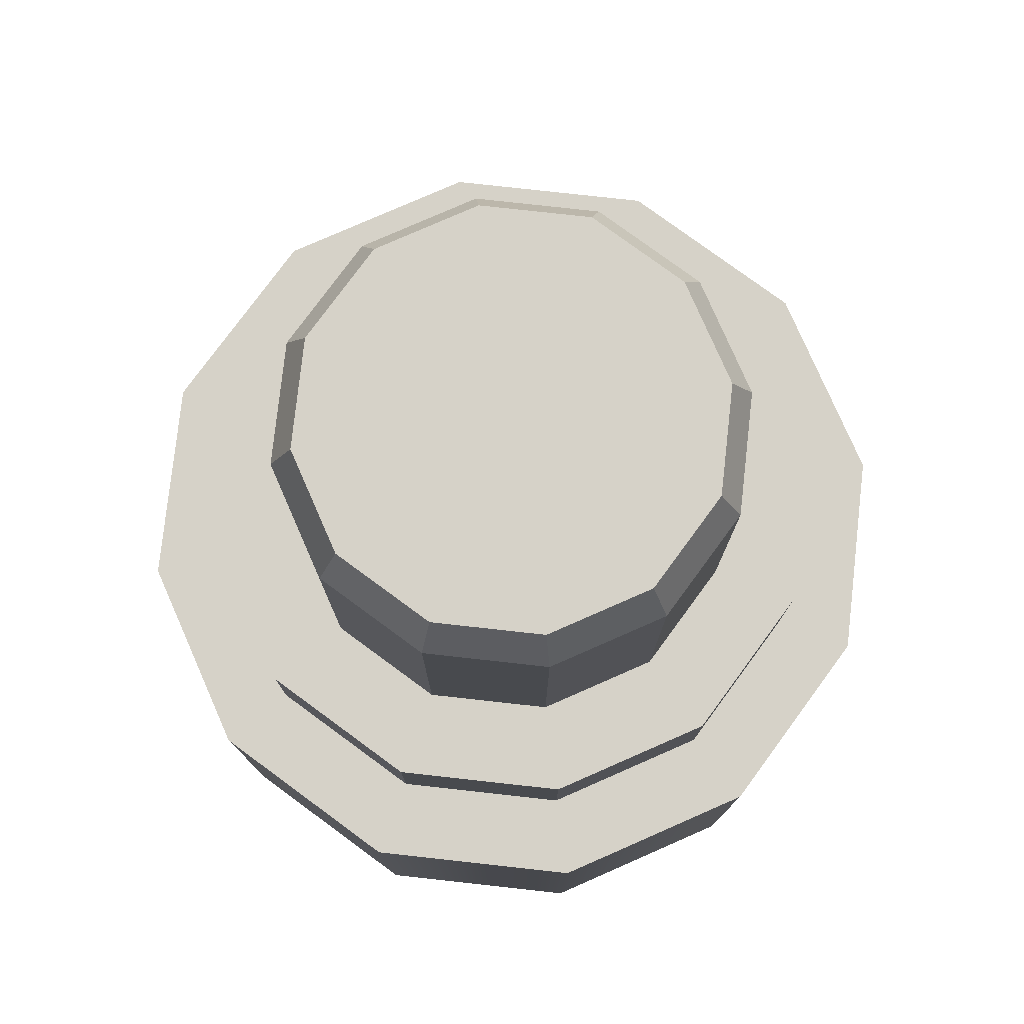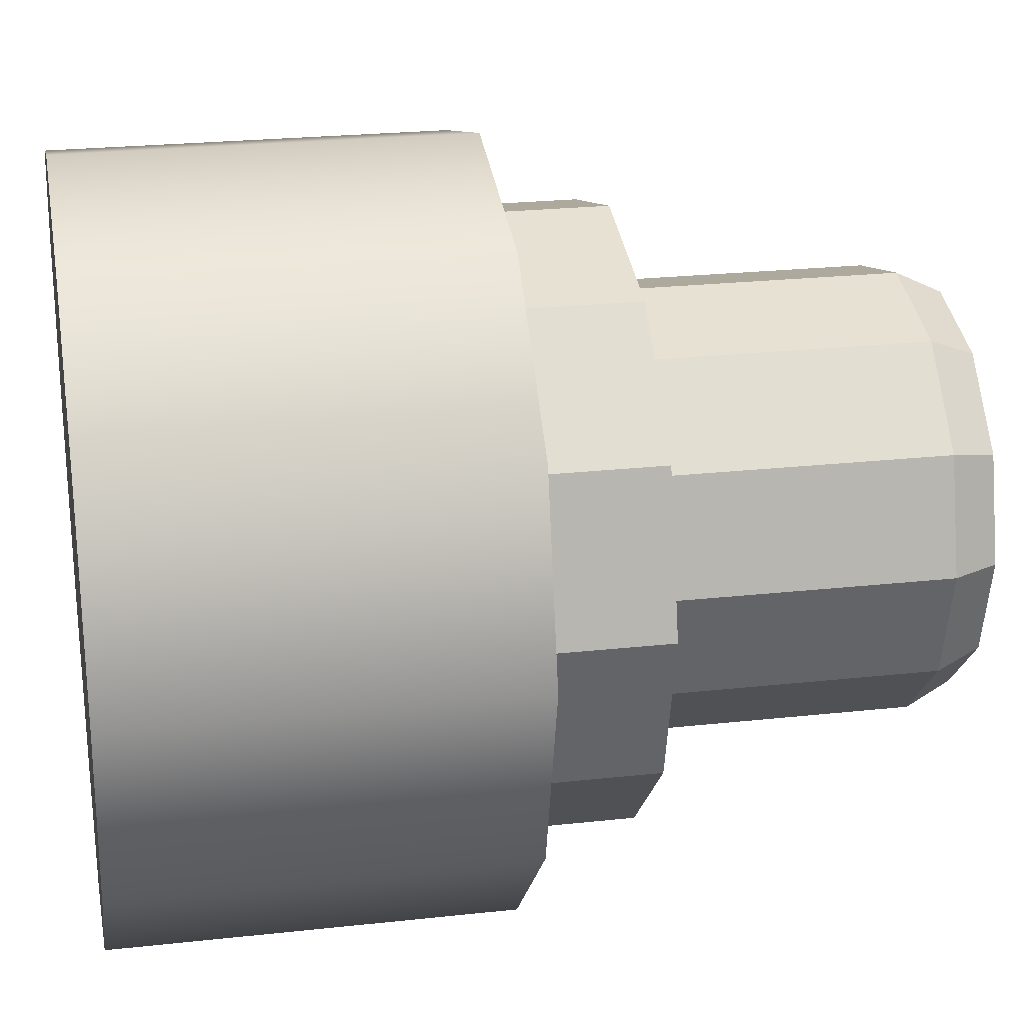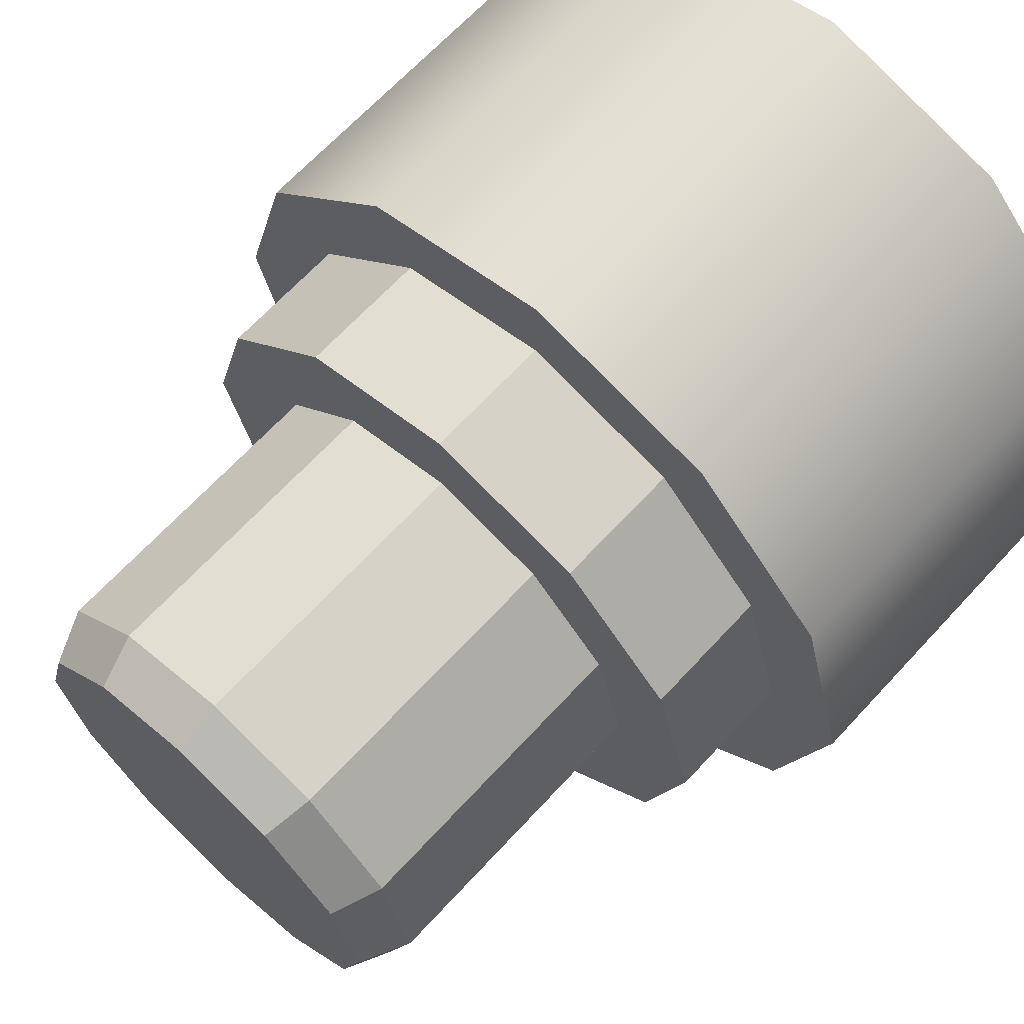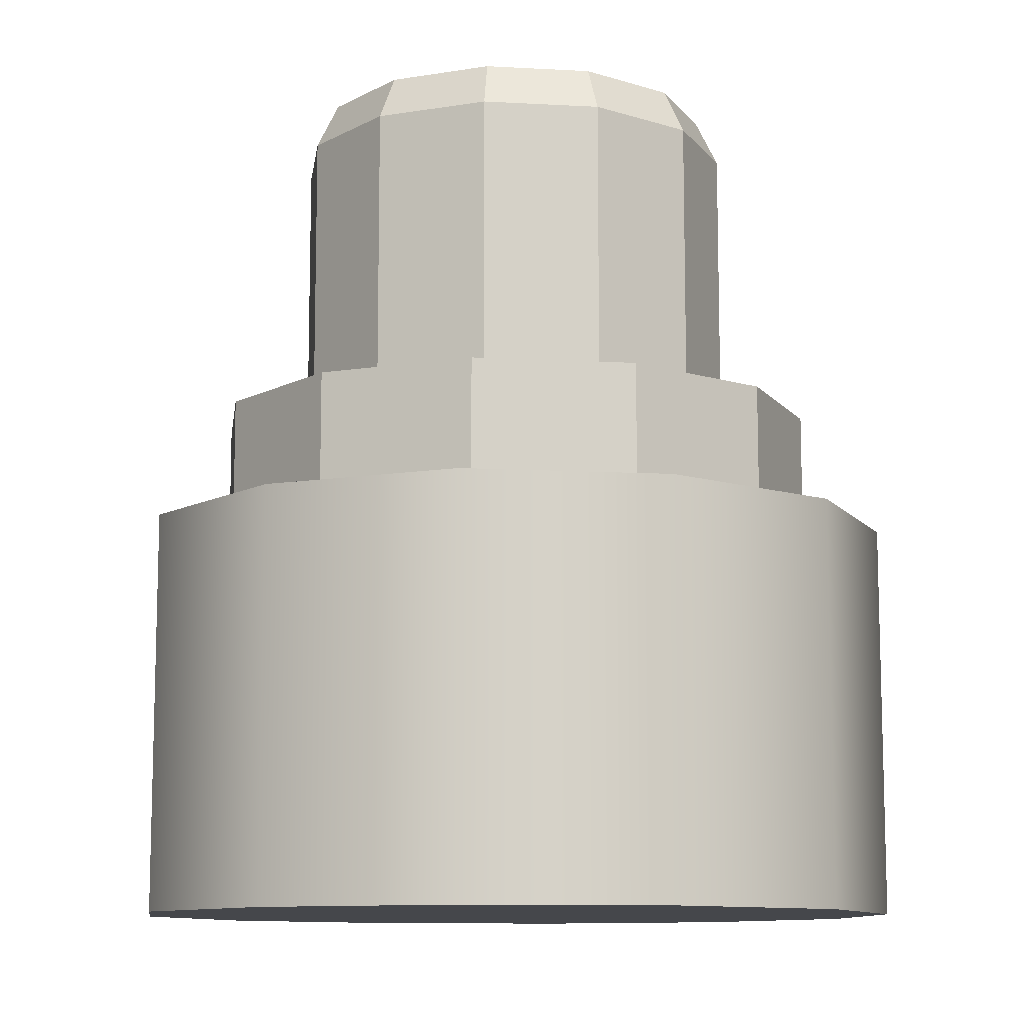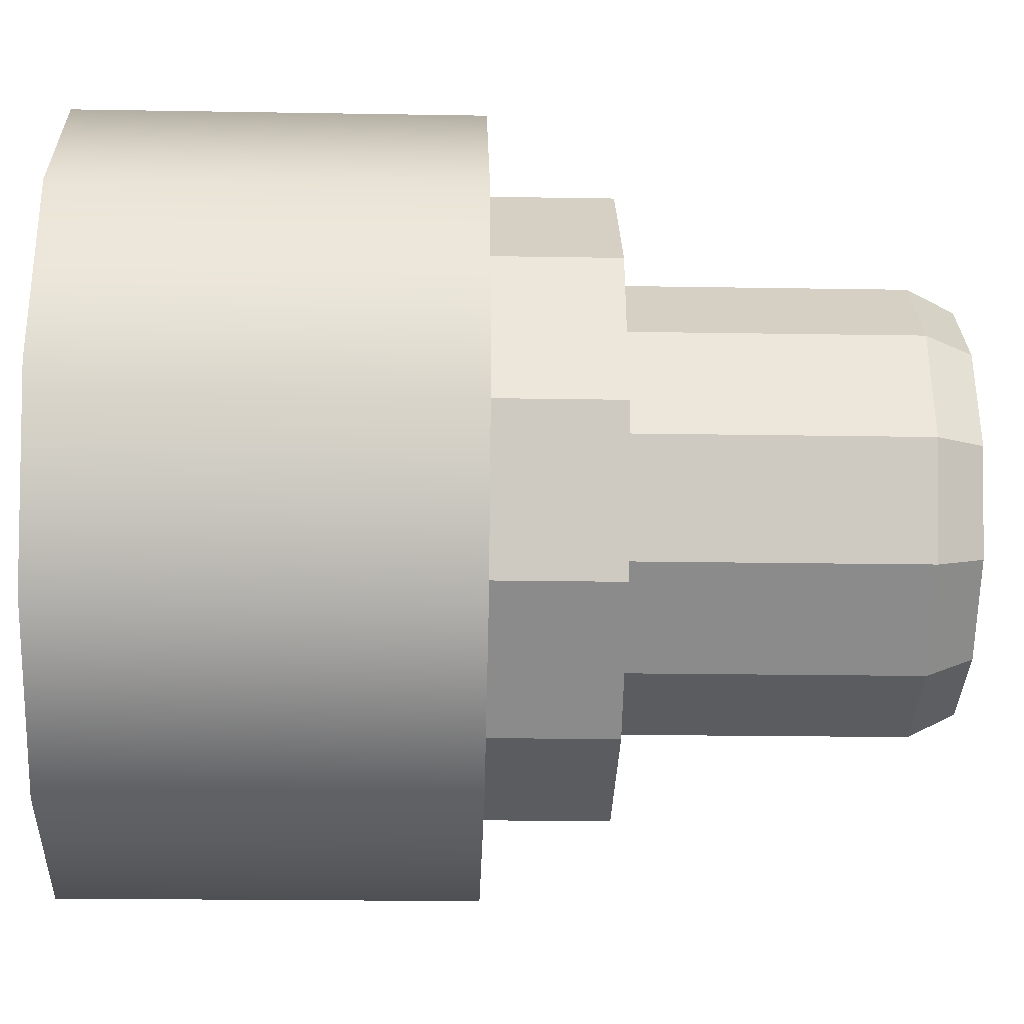
<metadata>
{"format":"obj","ext":"obj","renderer":"f3d","projection":"perspective","resolution":1024,"background":"white","views":[{"elev":78.3,"azim":51.3,"up":"+Y"},{"elev":24.0,"azim":79.6,"up":"+Z"},{"elev":66.7,"azim":-137.3,"up":"+Z"},{"elev":-10.6,"azim":67.2,"up":"+Y"},{"elev":-18.8,"azim":88.1,"up":"+Z"}]}
</metadata>
<code>
g pb_Mesh132098
v -0.78 -0.15 5.364e-09
v -0.78 0.65 5.364e-09
v -0.6755 -0.15 0.39
v -0.6755 0.65 0.39
v -0.6755 -0.15 0.39
v -0.6755 0.65 0.39
v -0.39 -0.15 0.6755
v -0.39 0.65 0.6755
v -0.39 -0.15 0.6755
v -0.39 0.65 0.6755
v 3.439e-08 -0.15 0.78
v 3.439e-08 0.65 0.78
v 3.439e-08 -0.15 0.78
v 3.439e-08 0.65 0.78
v 0.39 -0.15 0.6755
v 0.39 0.65 0.6755
v 0.39 -0.15 0.6755
v 0.39 0.65 0.6755
v 0.6755 -0.15 0.39
v 0.6755 0.65 0.39
v 0.6755 -0.15 0.39
v 0.6755 0.65 0.39
v 0.78 -0.15 -6.283e-08
v 0.78 0.65 -6.283e-08
v 0.78 -0.15 -6.283e-08
v 0.78 0.65 -6.283e-08
v 0.6755 -0.15 -0.39
v 0.6755 0.65 -0.39
v 0.6755 -0.15 -0.39
v 0.6755 0.65 -0.39
v 0.39 -0.15 -0.6755
v 0.39 0.65 -0.6755
v 0.39 -0.15 -0.6755
v 0.39 0.65 -0.6755
v -9.003e-09 -0.15 -0.78
v -9.003e-09 0.65 -0.78
v -9.003e-09 -0.15 -0.78
v -9.003e-09 0.65 -0.78
v -0.39 -0.15 -0.6755
v -0.39 0.65 -0.6755
v -0.39 -0.15 -0.6755
v -0.39 0.65 -0.6755
v -0.6755 -0.15 -0.39
v -0.6755 0.65 -0.39
v -0.6755 -0.15 -0.39
v -0.6755 0.65 -0.39
v -0.78 -0.15 5.364e-09
v -0.78 0.65 5.364e-09
v -0.6755 -0.15 0.39
v 2.98e-10 -0.15 5.364e-09
v -0.78 -0.15 5.364e-09
v -0.39 -0.15 0.6755
v 3.439e-08 -0.15 0.78
v 0.39 -0.15 0.6755
v 0.6755 -0.15 0.39
v 0.78 -0.15 -6.283e-08
v 0.6755 -0.15 -0.39
v 0.39 -0.15 -0.6755
v -9.003e-09 -0.15 -0.78
v -0.39 -0.15 -0.6755
v -0.6755 -0.15 -0.39
v -0.78 -0.15 5.364e-09
v 2.98e-10 -0.15 5.364e-09
v -0.6755 -0.15 -0.39
v -0.4082 1.574 6.311e-11
v 1.921e-09 1.574 6.311e-11
v -0.3535 1.574 0.2041
v -0.2041 1.574 0.3535
v 1.976e-08 1.574 0.4082
v 0.2041 1.574 0.3535
v 0.3535 1.574 0.2041
v 0.4082 1.574 -3.562e-08
v 0.3535 1.574 -0.2041
v 0.3535 1.574 -0.2041
v 1.921e-09 1.574 6.311e-11
v 0.2041 1.574 -0.3535
v 0.2041 1.574 -0.3535
v -2.947e-09 1.574 -0.4082
v -0.2041 1.574 -0.3535
v -0.3535 1.574 -0.2041
v -0.78 0.65 5.364e-09
v -0.6755 0.65 -0.39
v -0.624 0.6501 1.702e-09
v -0.5404 0.6501 -0.312
v -0.6755 0.65 0.39
v -0.78 0.65 5.364e-09
v -0.5404 0.6501 0.312
v -0.624 0.6501 1.702e-09
v -0.6755 0.65 -0.39
v -0.39 0.65 -0.6755
v -0.5404 0.6501 -0.312
v -0.312 0.6501 -0.5404
v -0.39 0.65 -0.6755
v -9.003e-09 0.65 -0.78
v -0.312 0.6501 -0.5404
v -4.885e-09 0.6501 -0.624
v -9.003e-09 0.65 -0.78
v 0.39 0.65 -0.6755
v -4.885e-09 0.6501 -0.624
v 0.312 0.6501 -0.5404
v 0.39 0.65 -0.6755
v 0.6755 0.65 -0.39
v 0.312 0.6501 -0.5404
v 0.5404 0.6501 -0.312
v 0.6755 0.65 -0.39
v 0.78 0.65 -6.283e-08
v 0.5404 0.6501 -0.312
v 0.624 0.6501 -5.285e-08
v 0.78 0.65 -6.283e-08
v 0.6755 0.65 0.39
v 0.624 0.6501 -5.285e-08
v 0.5404 0.6501 0.312
v 0.6755 0.65 0.39
v 0.39 0.65 0.6755
v 0.5404 0.6501 0.312
v 0.312 0.6501 0.5404
v 0.39 0.65 0.6755
v 3.439e-08 0.65 0.78
v 0.312 0.6501 0.5404
v 2.983e-08 0.6501 0.624
v 3.439e-08 0.65 0.78
v -0.39 0.65 0.6755
v 2.983e-08 0.6501 0.624
v -0.312 0.6501 0.5404
v -0.39 0.65 0.6755
v -0.6755 0.65 0.39
v -0.312 0.6501 0.5404
v -0.5404 0.6501 0.312
v -0.624 0.6501 1.702e-09
v -0.5404 0.6501 -0.312
v -0.624 0.9001 1.702e-09
v -0.5404 0.9001 -0.312
v -0.5404 0.6501 0.312
v -0.624 0.6501 1.702e-09
v -0.5404 0.9001 0.312
v -0.624 0.9001 1.702e-09
v -0.5404 0.6501 -0.312
v -0.312 0.6501 -0.5404
v -0.5404 0.9001 -0.312
v -0.312 0.9001 -0.5404
v -0.312 0.6501 -0.5404
v -4.885e-09 0.6501 -0.624
v -0.312 0.9001 -0.5404
v -4.885e-09 0.9001 -0.624
v -4.885e-09 0.6501 -0.624
v 0.312 0.6501 -0.5404
v -4.885e-09 0.9001 -0.624
v 0.312 0.9001 -0.5404
v 0.312 0.6501 -0.5404
v 0.5404 0.6501 -0.312
v 0.312 0.9001 -0.5404
v 0.5404 0.9001 -0.312
v 0.5404 0.6501 -0.312
v 0.624 0.6501 -5.285e-08
v 0.5404 0.9001 -0.312
v 0.624 0.9001 -5.285e-08
v 0.624 0.6501 -5.285e-08
v 0.5404 0.6501 0.312
v 0.624 0.9001 -5.285e-08
v 0.5404 0.9001 0.312
v 0.5404 0.6501 0.312
v 0.312 0.6501 0.5404
v 0.5404 0.9001 0.312
v 0.312 0.9001 0.5404
v 0.312 0.6501 0.5404
v 2.983e-08 0.6501 0.624
v 0.312 0.9001 0.5404
v 2.983e-08 0.9001 0.624
v 2.983e-08 0.6501 0.624
v -0.312 0.6501 0.5404
v 2.983e-08 0.9001 0.624
v -0.312 0.9001 0.5404
v -0.312 0.6501 0.5404
v -0.5404 0.6501 0.312
v -0.312 0.9001 0.5404
v -0.5404 0.9001 0.312
v -0.624 0.9001 1.702e-09
v -0.5404 0.9001 -0.312
v -0.4536 0.9002 1.715e-09
v -0.3928 0.9002 -0.2268
v -0.5404 0.9001 0.312
v -0.624 0.9001 1.702e-09
v -0.3928 0.9002 0.2268
v -0.4536 0.9002 1.715e-09
v -0.5404 0.9001 -0.312
v -0.312 0.9001 -0.5404
v -0.3928 0.9002 -0.2268
v -0.2268 0.9002 -0.3928
v -0.312 0.9001 -0.5404
v -4.885e-09 0.9001 -0.624
v -0.2268 0.9002 -0.3928
v -3.551e-09 0.9002 -0.4536
v -4.885e-09 0.9001 -0.624
v 0.312 0.9001 -0.5404
v -3.551e-09 0.9002 -0.4536
v 0.2268 0.9002 -0.3928
v 0.312 0.9001 -0.5404
v 0.5404 0.9001 -0.312
v 0.2268 0.9002 -0.3928
v 0.3928 0.9002 -0.2268
v 0.5404 0.9001 -0.312
v 0.624 0.9001 -5.285e-08
v 0.3928 0.9002 -0.2268
v 0.4536 0.9002 -3.794e-08
v 0.624 0.9001 -5.285e-08
v 0.5404 0.9001 0.312
v 0.4536 0.9002 -3.794e-08
v 0.3928 0.9002 0.2268
v 0.5404 0.9001 0.312
v 0.312 0.9001 0.5404
v 0.3928 0.9002 0.2268
v 0.2268 0.9002 0.3928
v 0.312 0.9001 0.5404
v 2.983e-08 0.9001 0.624
v 0.2268 0.9002 0.3928
v 2.168e-08 0.9002 0.4536
v 2.983e-08 0.9001 0.624
v -0.312 0.9001 0.5404
v 2.168e-08 0.9002 0.4536
v -0.2268 0.9002 0.3928
v -0.312 0.9001 0.5404
v -0.5404 0.9001 0.312
v -0.2268 0.9002 0.3928
v -0.3928 0.9002 0.2268
v -0.4536 0.9002 1.715e-09
v -0.3928 0.9002 -0.2268
v -0.4536 1.481 1.715e-09
v -0.3928 1.481 -0.2268
v -0.3928 0.9002 0.2268
v -0.4536 0.9002 1.715e-09
v -0.3928 1.481 0.2268
v -0.4536 1.481 1.715e-09
v -0.3928 0.9002 -0.2268
v -0.2268 0.9002 -0.3928
v -0.3928 1.481 -0.2268
v -0.2268 1.481 -0.3928
v -0.2268 0.9002 -0.3928
v -3.551e-09 0.9002 -0.4536
v -0.2268 1.481 -0.3928
v -3.551e-09 1.481 -0.4536
v -3.551e-09 0.9002 -0.4536
v 0.2268 0.9002 -0.3928
v -3.551e-09 1.481 -0.4536
v 0.2268 1.481 -0.3928
v 0.2268 0.9002 -0.3928
v 0.3928 0.9002 -0.2268
v 0.2268 1.481 -0.3928
v 0.3928 1.481 -0.2268
v 0.3928 0.9002 -0.2268
v 0.4536 0.9002 -3.794e-08
v 0.3928 1.481 -0.2268
v 0.4536 1.481 -3.794e-08
v 0.4536 0.9002 -3.794e-08
v 0.3928 0.9002 0.2268
v 0.4536 1.481 -3.794e-08
v 0.3928 1.481 0.2268
v 0.3928 0.9002 0.2268
v 0.2268 0.9002 0.3928
v 0.3928 1.481 0.2268
v 0.2268 1.481 0.3928
v 0.2268 0.9002 0.3928
v 2.168e-08 0.9002 0.4536
v 0.2268 1.481 0.3928
v 2.168e-08 1.481 0.4536
v 2.168e-08 0.9002 0.4536
v -0.2268 0.9002 0.3928
v 2.168e-08 1.481 0.4536
v -0.2268 1.481 0.3928
v -0.2268 0.9002 0.3928
v -0.3928 0.9002 0.2268
v -0.2268 1.481 0.3928
v -0.3928 1.481 0.2268
v -0.4536 1.481 1.715e-09
v -0.3928 1.481 -0.2268
v -0.4082 1.574 6.311e-11
v -0.3535 1.574 -0.2041
v -0.3928 1.481 0.2268
v -0.4536 1.481 1.715e-09
v -0.3535 1.574 0.2041
v -0.4082 1.574 6.311e-11
v -0.3928 1.481 -0.2268
v -0.2268 1.481 -0.3928
v -0.3535 1.574 -0.2041
v -0.2041 1.574 -0.3535
v -0.2268 1.481 -0.3928
v -3.551e-09 1.481 -0.4536
v -0.2041 1.574 -0.3535
v -2.947e-09 1.574 -0.4082
v -3.551e-09 1.481 -0.4536
v 0.2268 1.481 -0.3928
v -2.947e-09 1.574 -0.4082
v 0.2041 1.574 -0.3535
v 0.2268 1.481 -0.3928
v 0.3928 1.481 -0.2268
v 0.2041 1.574 -0.3535
v 0.3535 1.574 -0.2041
v 0.3928 1.481 -0.2268
v 0.4536 1.481 -3.794e-08
v 0.3535 1.574 -0.2041
v 0.4082 1.574 -3.562e-08
v 0.4536 1.481 -3.794e-08
v 0.3928 1.481 0.2268
v 0.4082 1.574 -3.562e-08
v 0.3535 1.574 0.2041
v 0.3928 1.481 0.2268
v 0.2268 1.481 0.3928
v 0.3535 1.574 0.2041
v 0.2041 1.574 0.3535
v 0.2268 1.481 0.3928
v 2.168e-08 1.481 0.4536
v 0.2041 1.574 0.3535
v 1.976e-08 1.574 0.4082
v 2.168e-08 1.481 0.4536
v -0.2268 1.481 0.3928
v 1.976e-08 1.574 0.4082
v -0.2041 1.574 0.3535
v -0.2268 1.481 0.3928
v -0.3928 1.481 0.2268
v -0.2041 1.574 0.3535
v -0.3535 1.574 0.2041
g pb_Mesh132098_0
f 3 2 1
f 3 4 2
f 7 6 5
f 7 8 6
f 11 10 9
f 11 12 10
f 15 14 13
f 15 16 14
f 19 18 17
f 19 20 18
f 23 22 21
f 23 24 22
f 27 26 25
f 27 28 26
f 31 30 29
f 31 32 30
f 35 34 33
f 35 36 34
f 39 38 37
f 39 40 38
f 43 42 41
f 43 44 42
f 47 46 45
f 47 48 46
f 51 50 49
f 49 50 52
f 52 50 53
f 53 50 54
f 54 50 55
f 55 50 56
f 56 50 57
f 57 50 58
f 58 50 59
f 59 50 60
f 60 50 61
f 64 63 62
f 67 66 65
f 68 66 67
f 69 66 68
f 70 66 69
f 71 66 70
f 72 66 71
f 73 66 72
f 76 75 74
f 78 66 77
f 79 66 78
f 80 66 79
f 65 66 80
f 83 82 81
f 83 84 82
f 87 86 85
f 87 88 86
f 91 90 89
f 91 92 90
f 95 94 93
f 95 96 94
f 99 98 97
f 99 100 98
f 103 102 101
f 103 104 102
f 107 106 105
f 107 108 106
f 111 110 109
f 111 112 110
f 115 114 113
f 115 116 114
f 119 118 117
f 119 120 118
f 123 122 121
f 123 124 122
f 127 126 125
f 127 128 126
f 131 130 129
f 131 132 130
f 135 134 133
f 135 136 134
f 139 138 137
f 139 140 138
f 143 142 141
f 143 144 142
f 147 146 145
f 147 148 146
f 151 150 149
f 151 152 150
f 155 154 153
f 155 156 154
f 159 158 157
f 159 160 158
f 163 162 161
f 163 164 162
f 167 166 165
f 167 168 166
f 171 170 169
f 171 172 170
f 175 174 173
f 175 176 174
f 179 178 177
f 179 180 178
f 183 182 181
f 183 184 182
f 187 186 185
f 187 188 186
f 191 190 189
f 191 192 190
f 195 194 193
f 195 196 194
f 199 198 197
f 199 200 198
f 203 202 201
f 203 204 202
f 207 206 205
f 207 208 206
f 211 210 209
f 211 212 210
f 215 214 213
f 215 216 214
f 219 218 217
f 219 220 218
f 223 222 221
f 223 224 222
f 227 226 225
f 227 228 226
f 231 230 229
f 231 232 230
f 235 234 233
f 235 236 234
f 239 238 237
f 239 240 238
f 243 242 241
f 243 244 242
f 247 246 245
f 247 248 246
f 251 250 249
f 251 252 250
f 255 254 253
f 255 256 254
f 259 258 257
f 259 260 258
f 263 262 261
f 263 264 262
f 267 266 265
f 267 268 266
f 271 270 269
f 271 272 270
f 275 274 273
f 275 276 274
f 279 278 277
f 279 280 278
f 283 282 281
f 283 284 282
f 287 286 285
f 287 288 286
f 291 290 289
f 291 292 290
f 295 294 293
f 295 296 294
f 299 298 297
f 299 300 298
f 303 302 301
f 303 304 302
f 307 306 305
f 307 308 306
f 311 310 309
f 311 312 310
f 315 314 313
f 315 316 314
f 319 318 317
f 319 320 318

</code>
